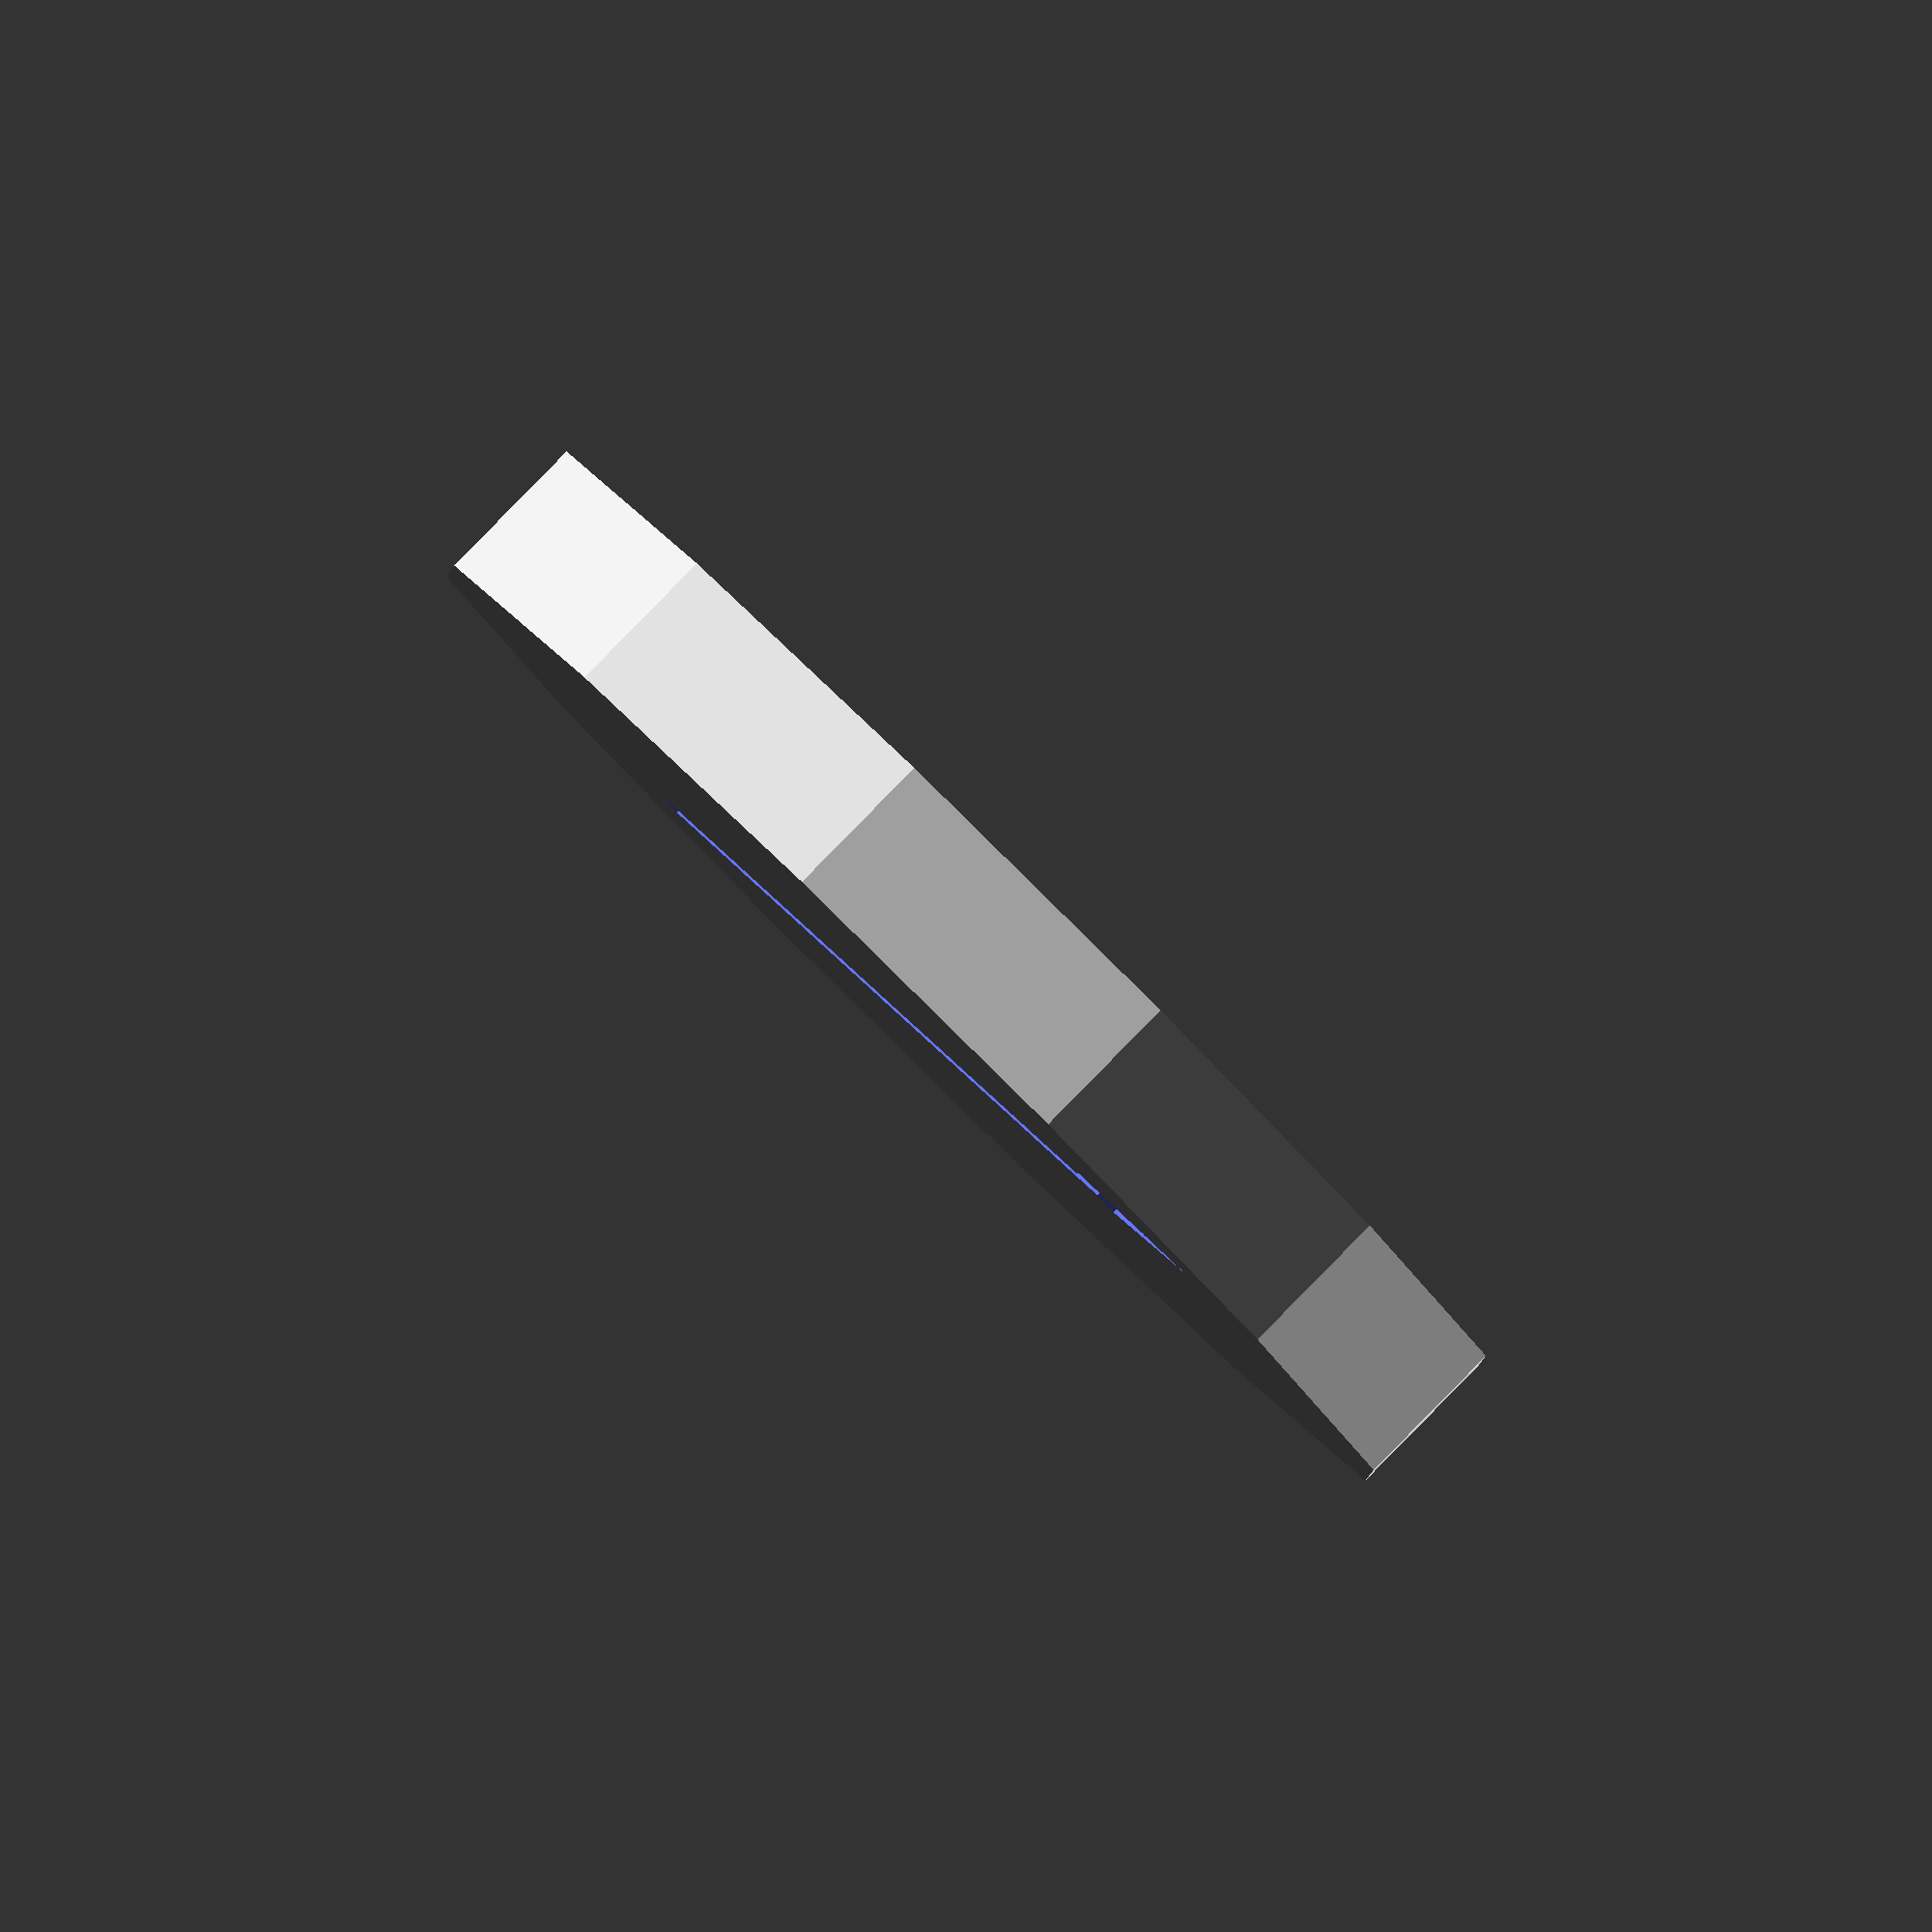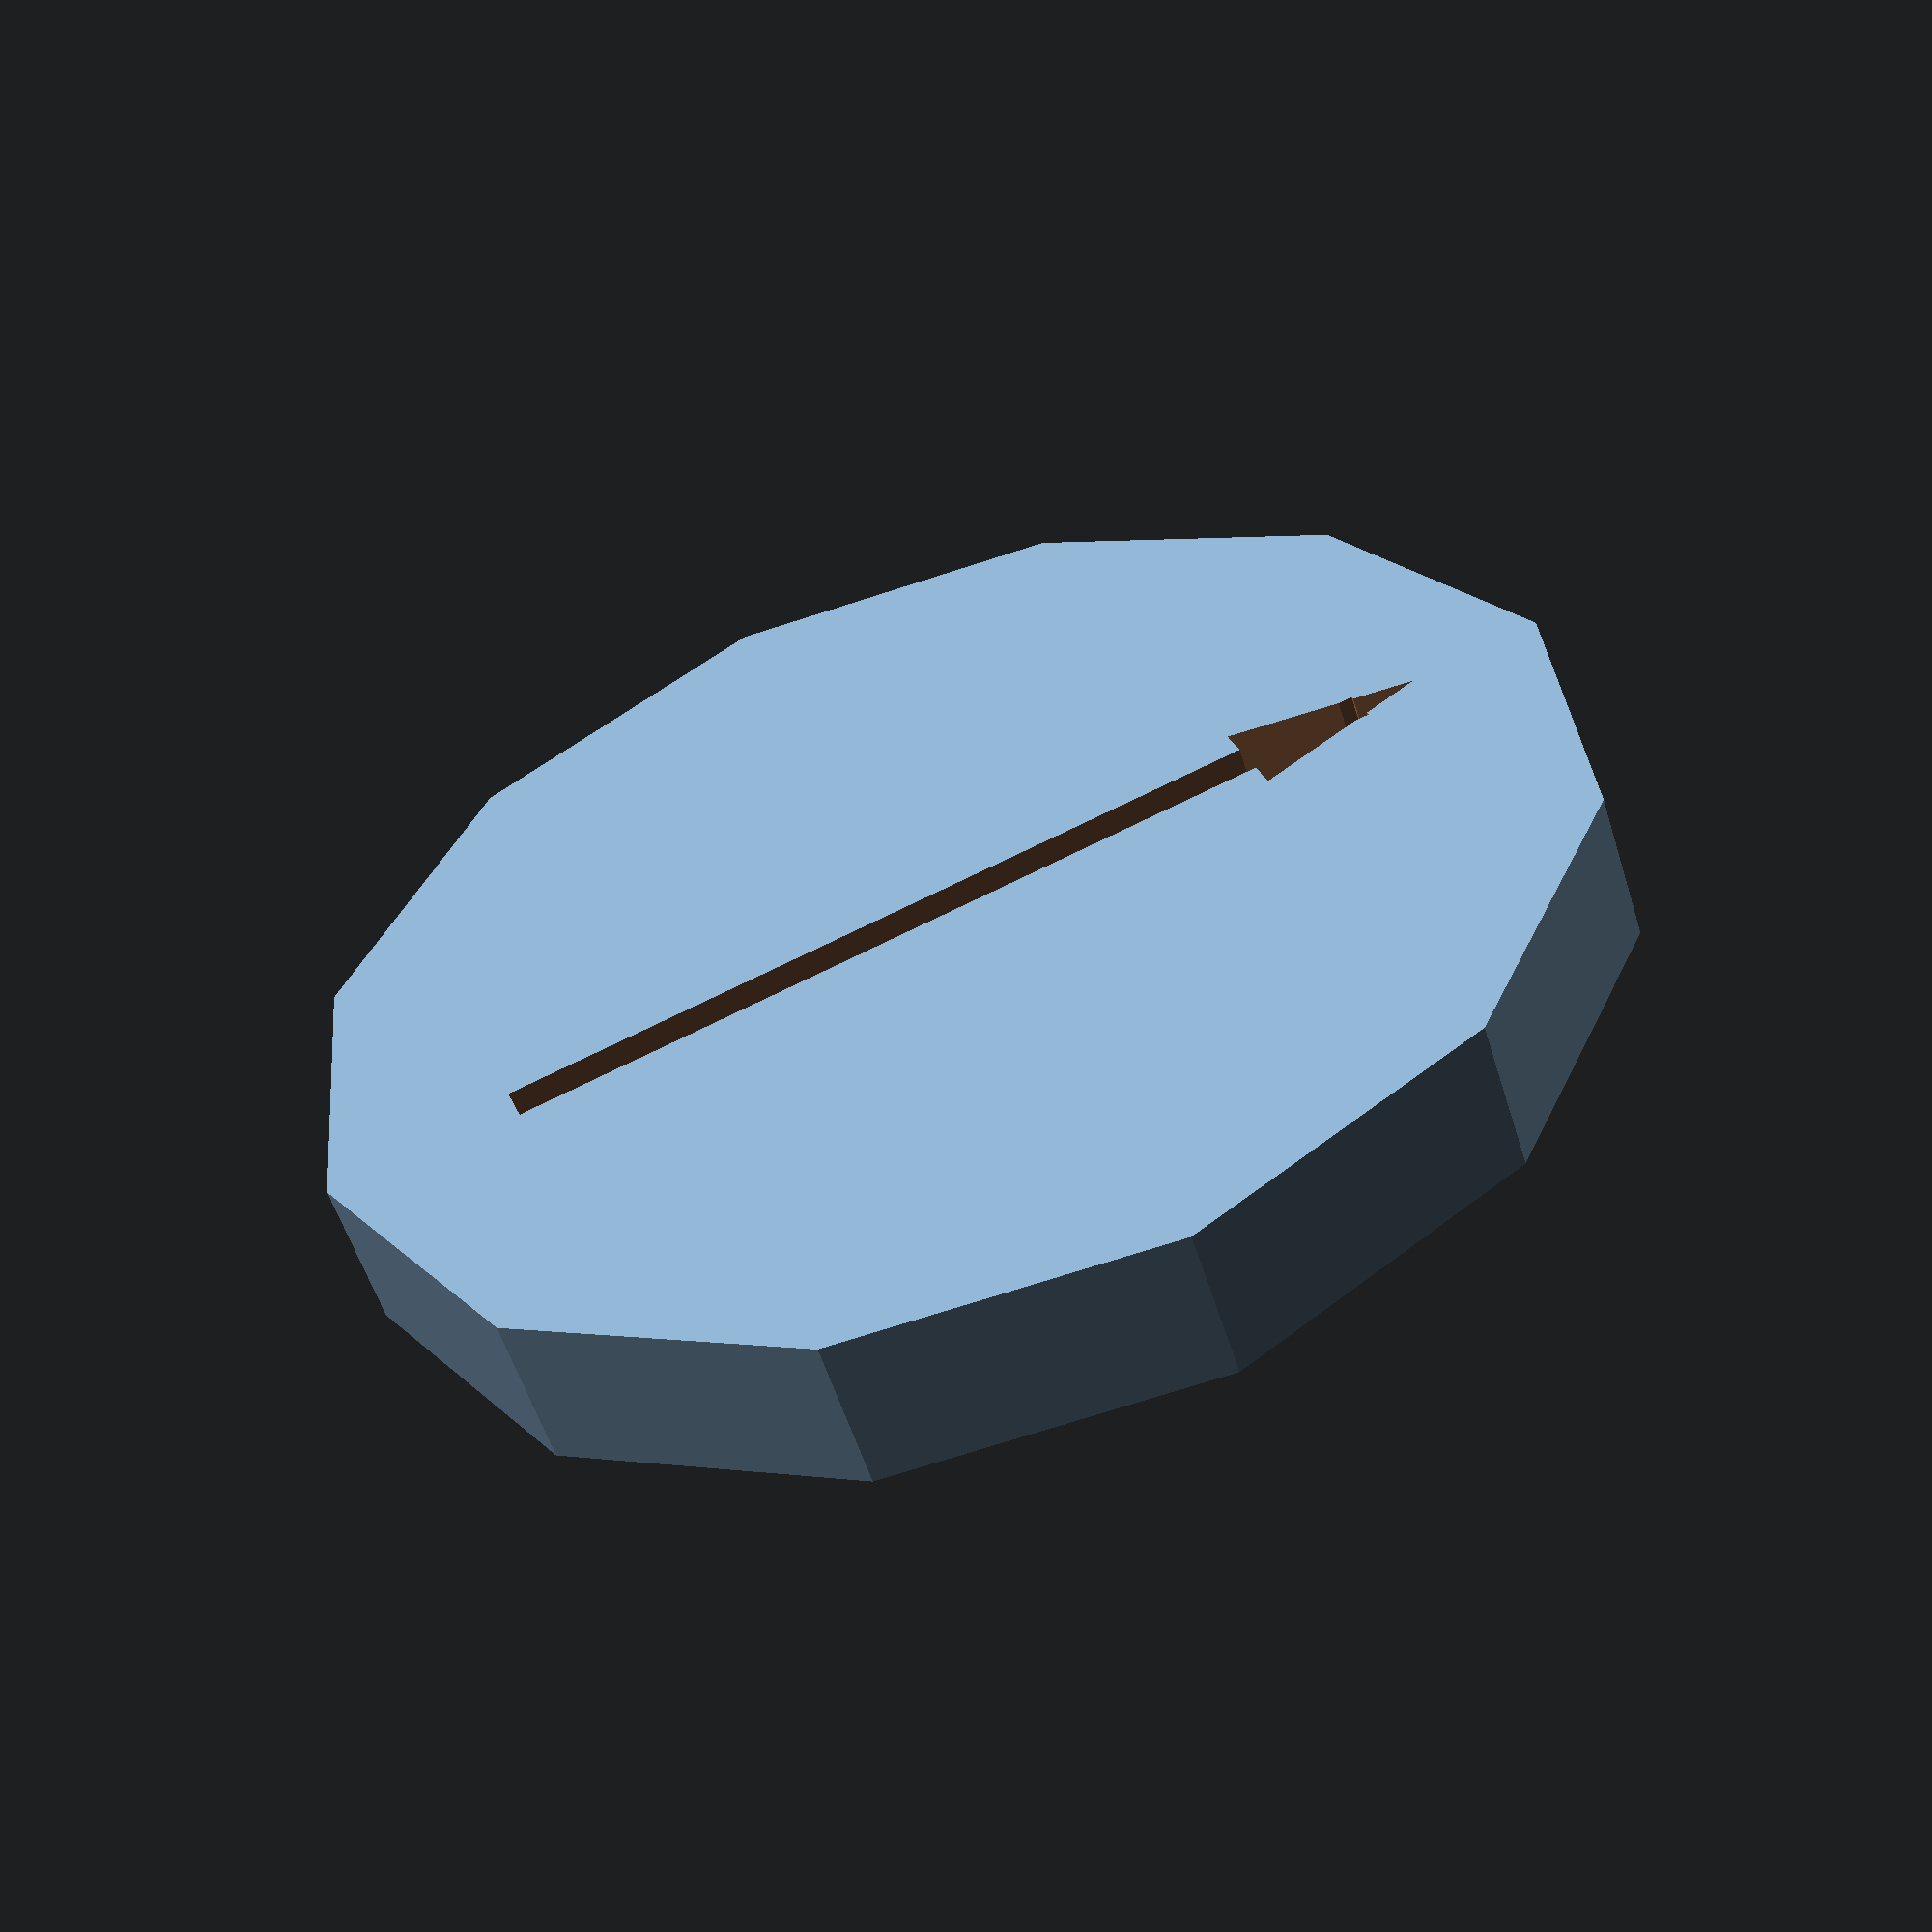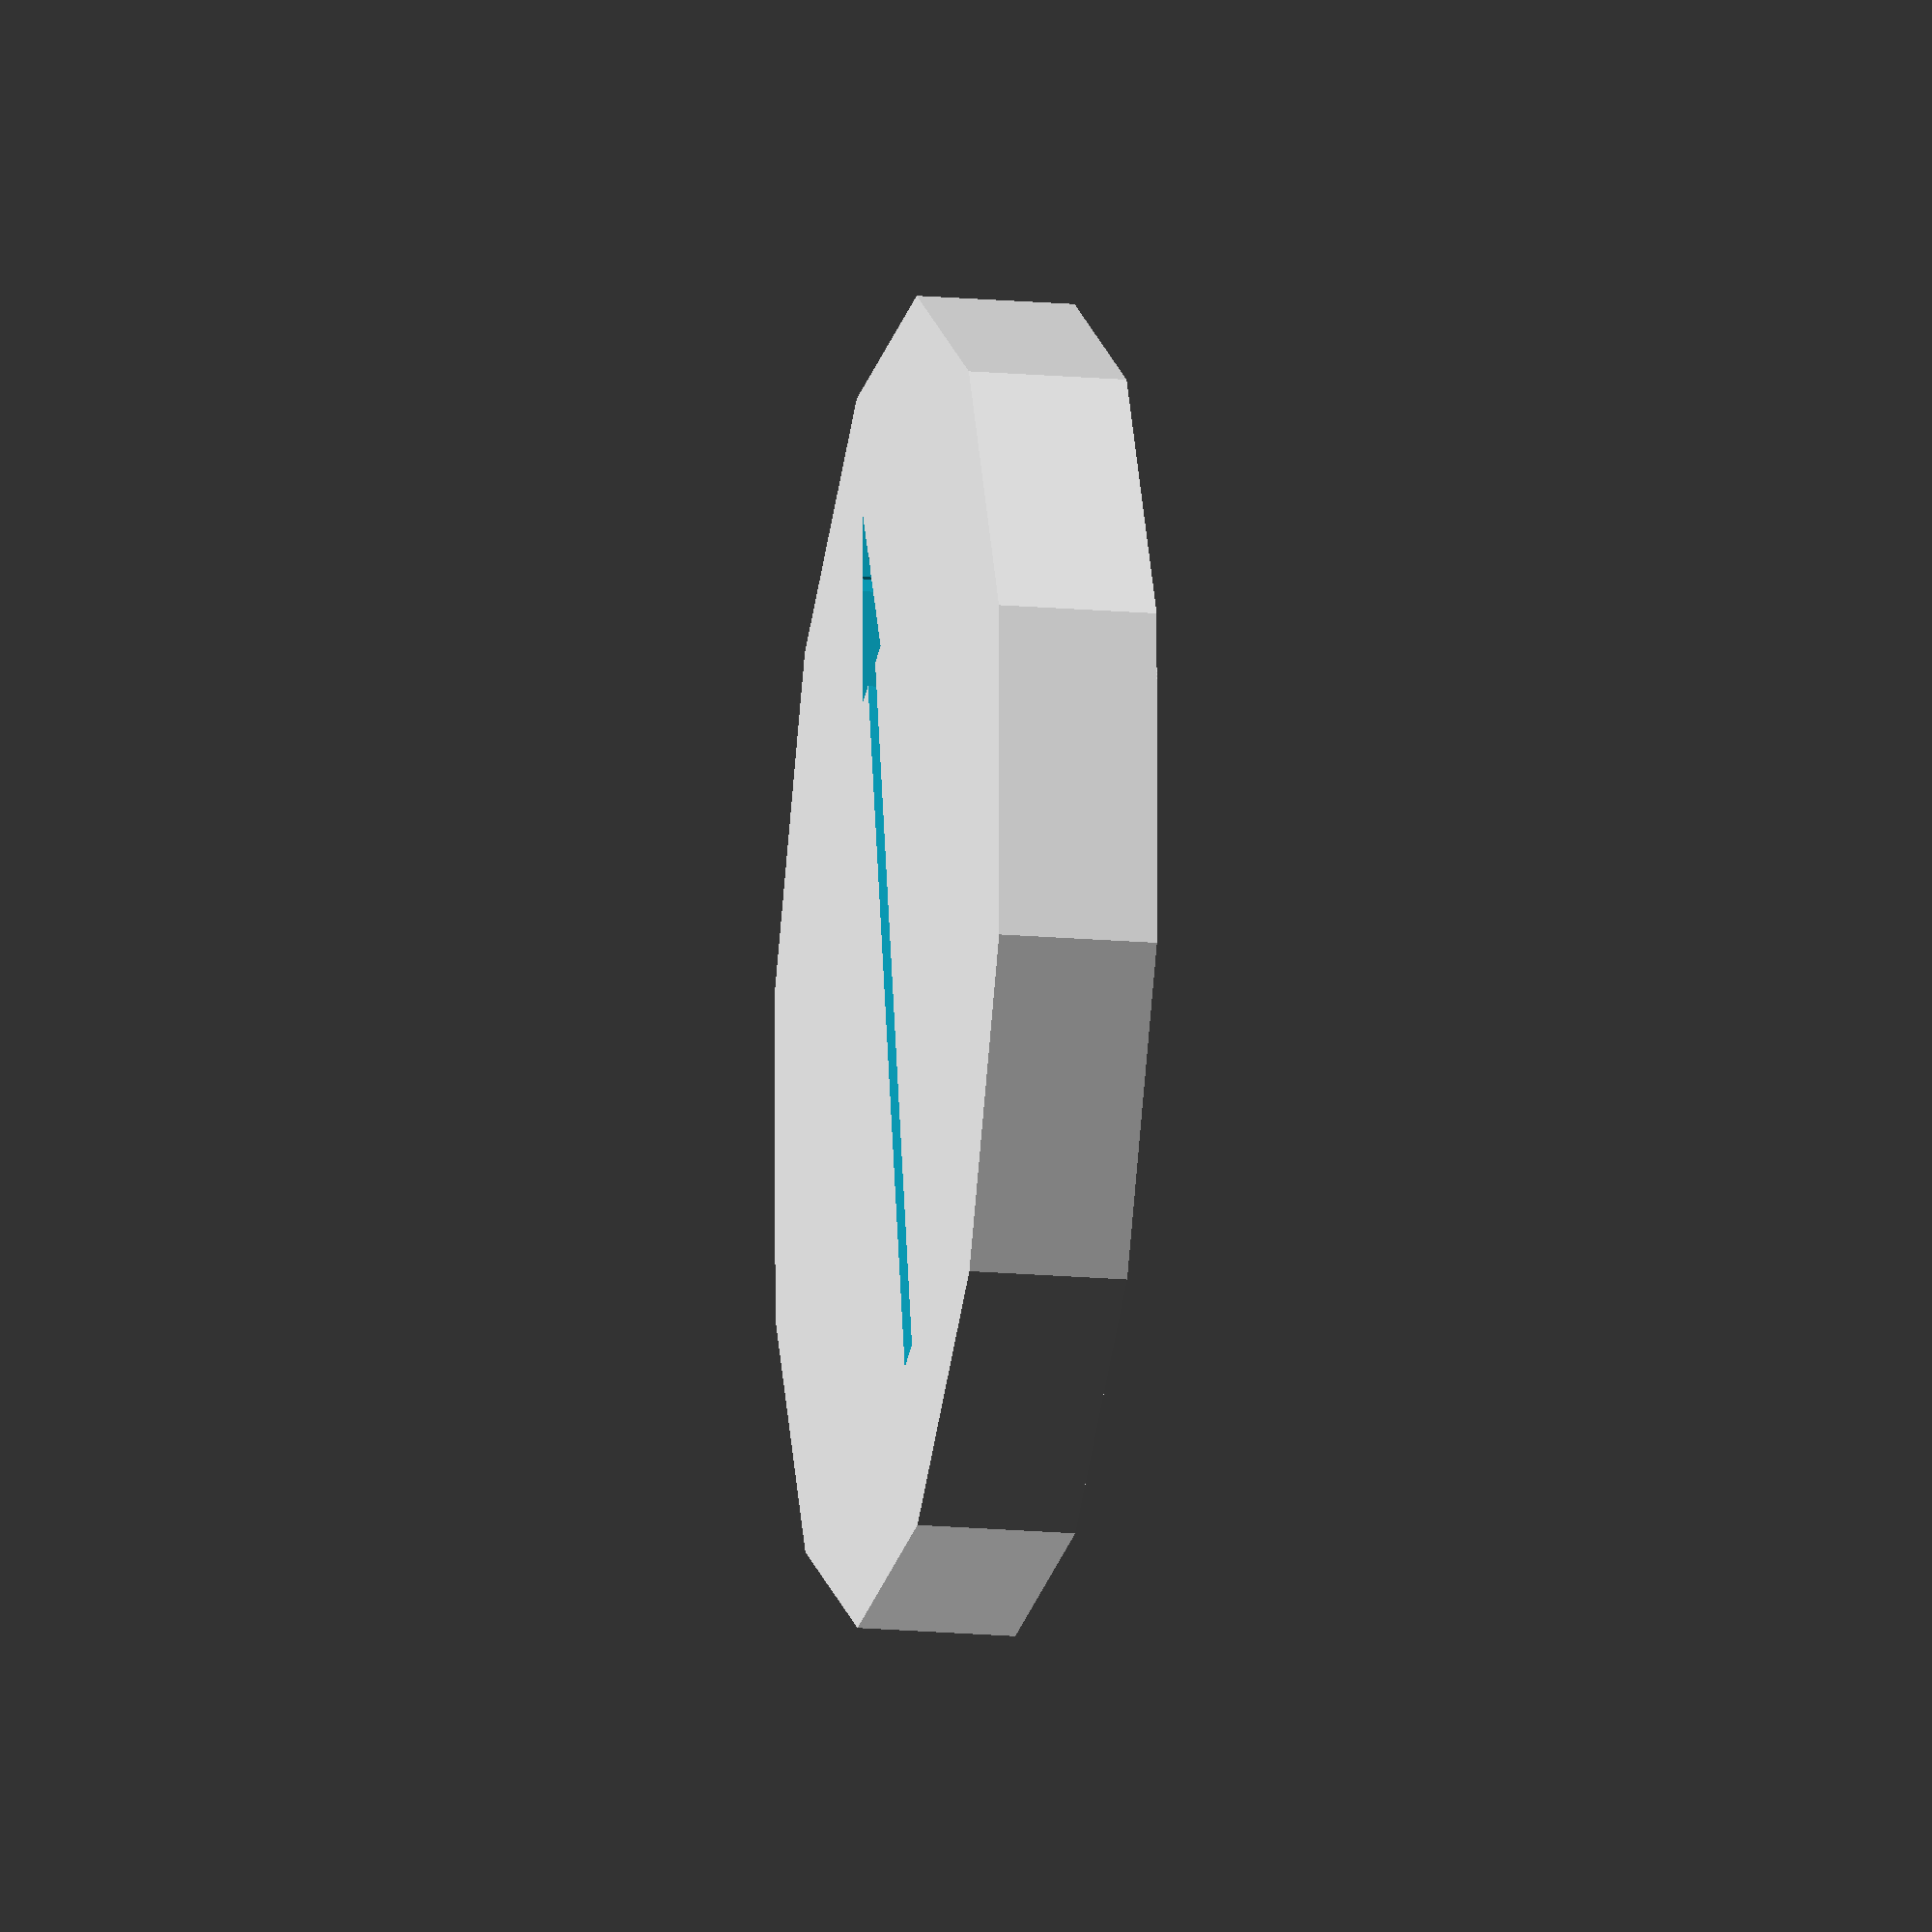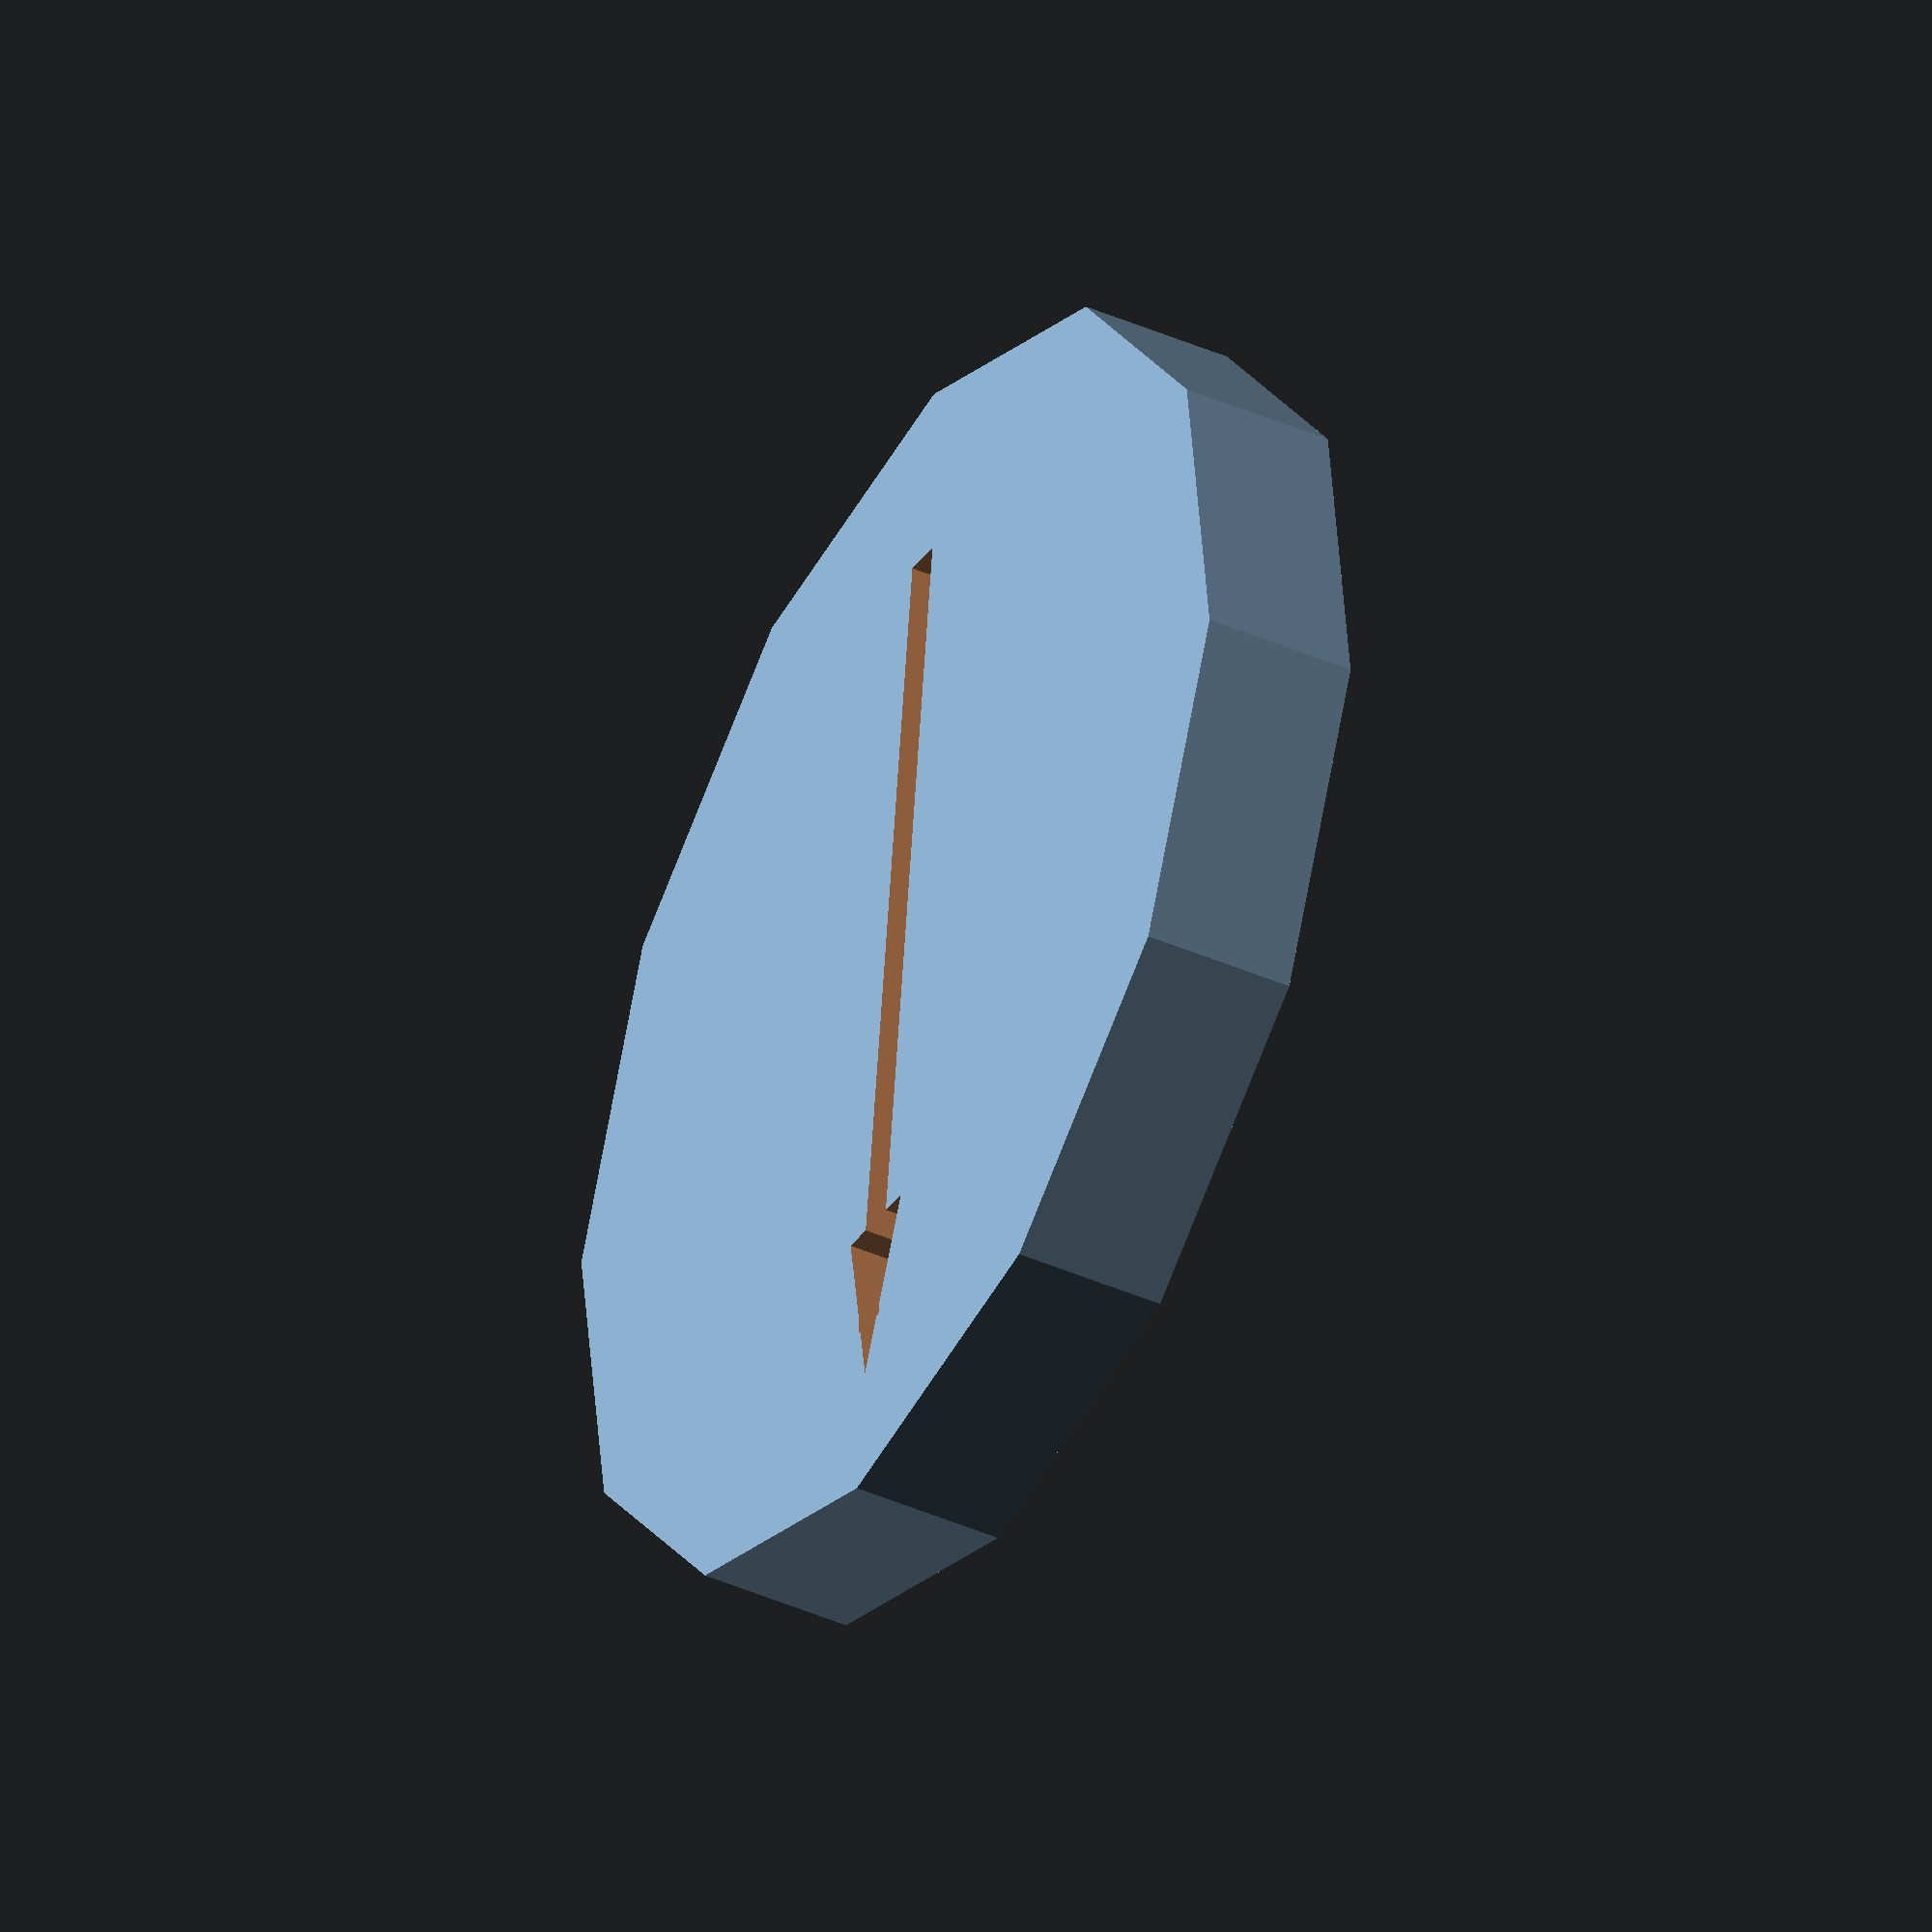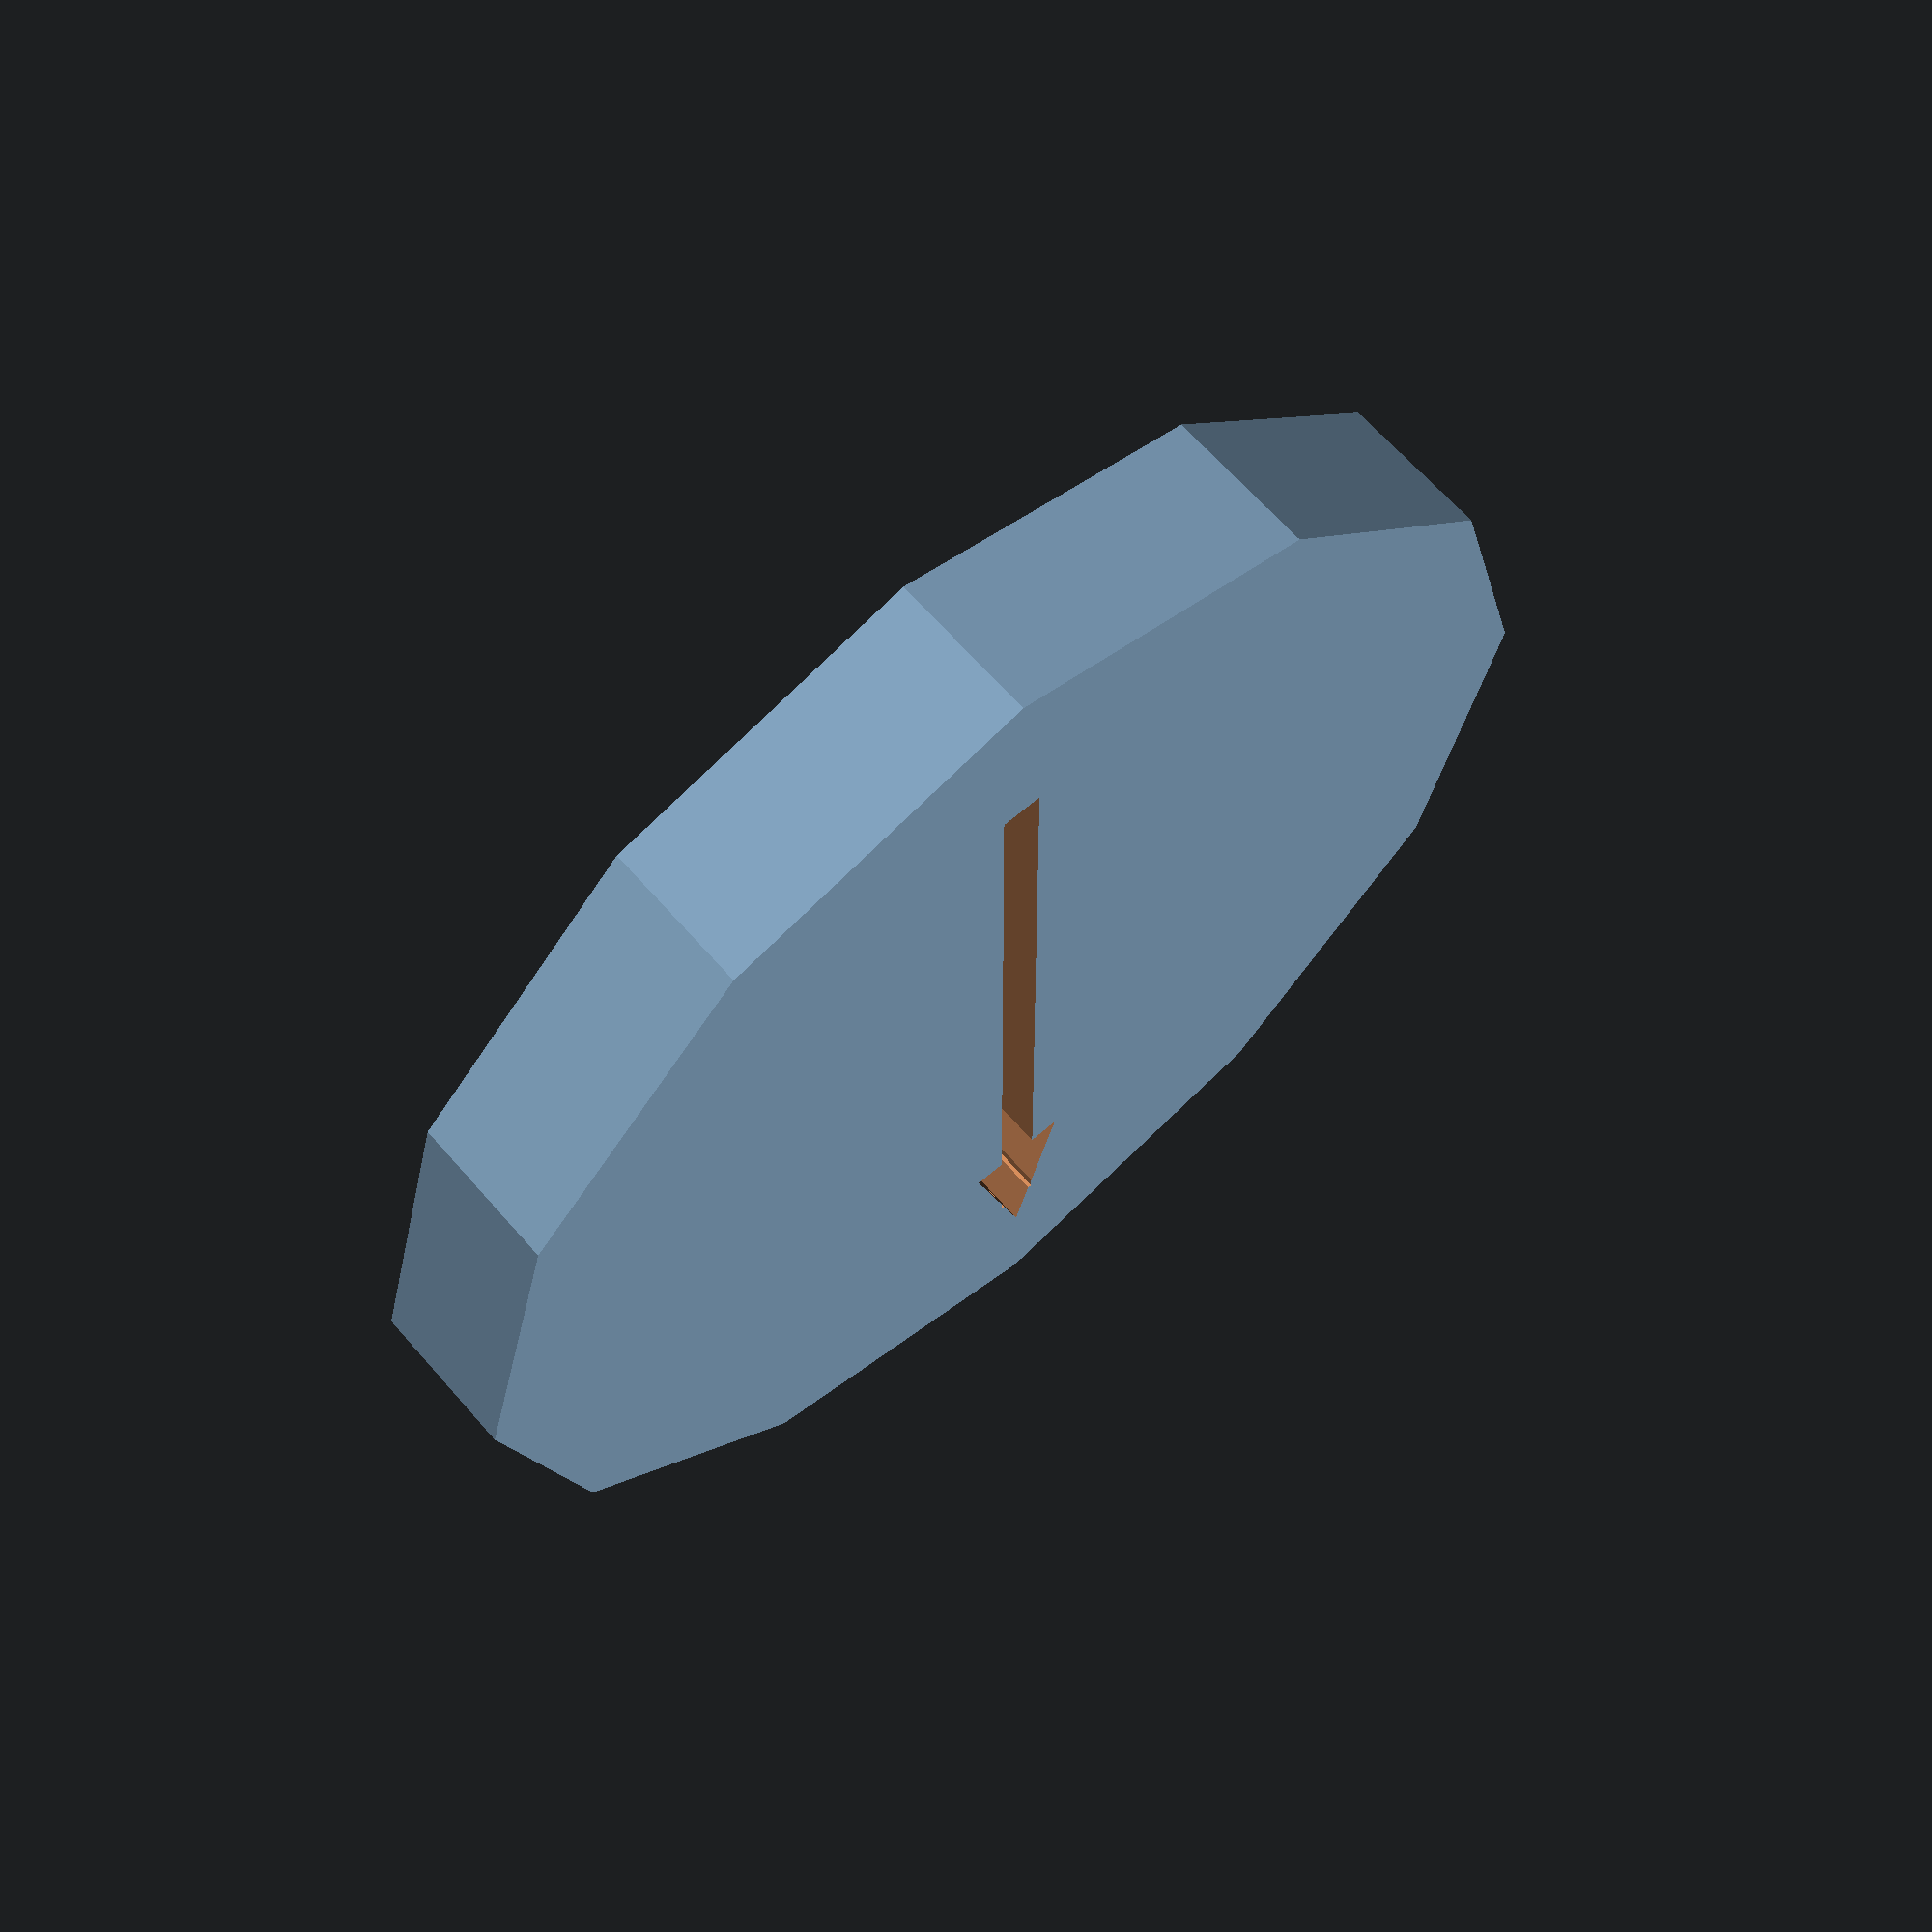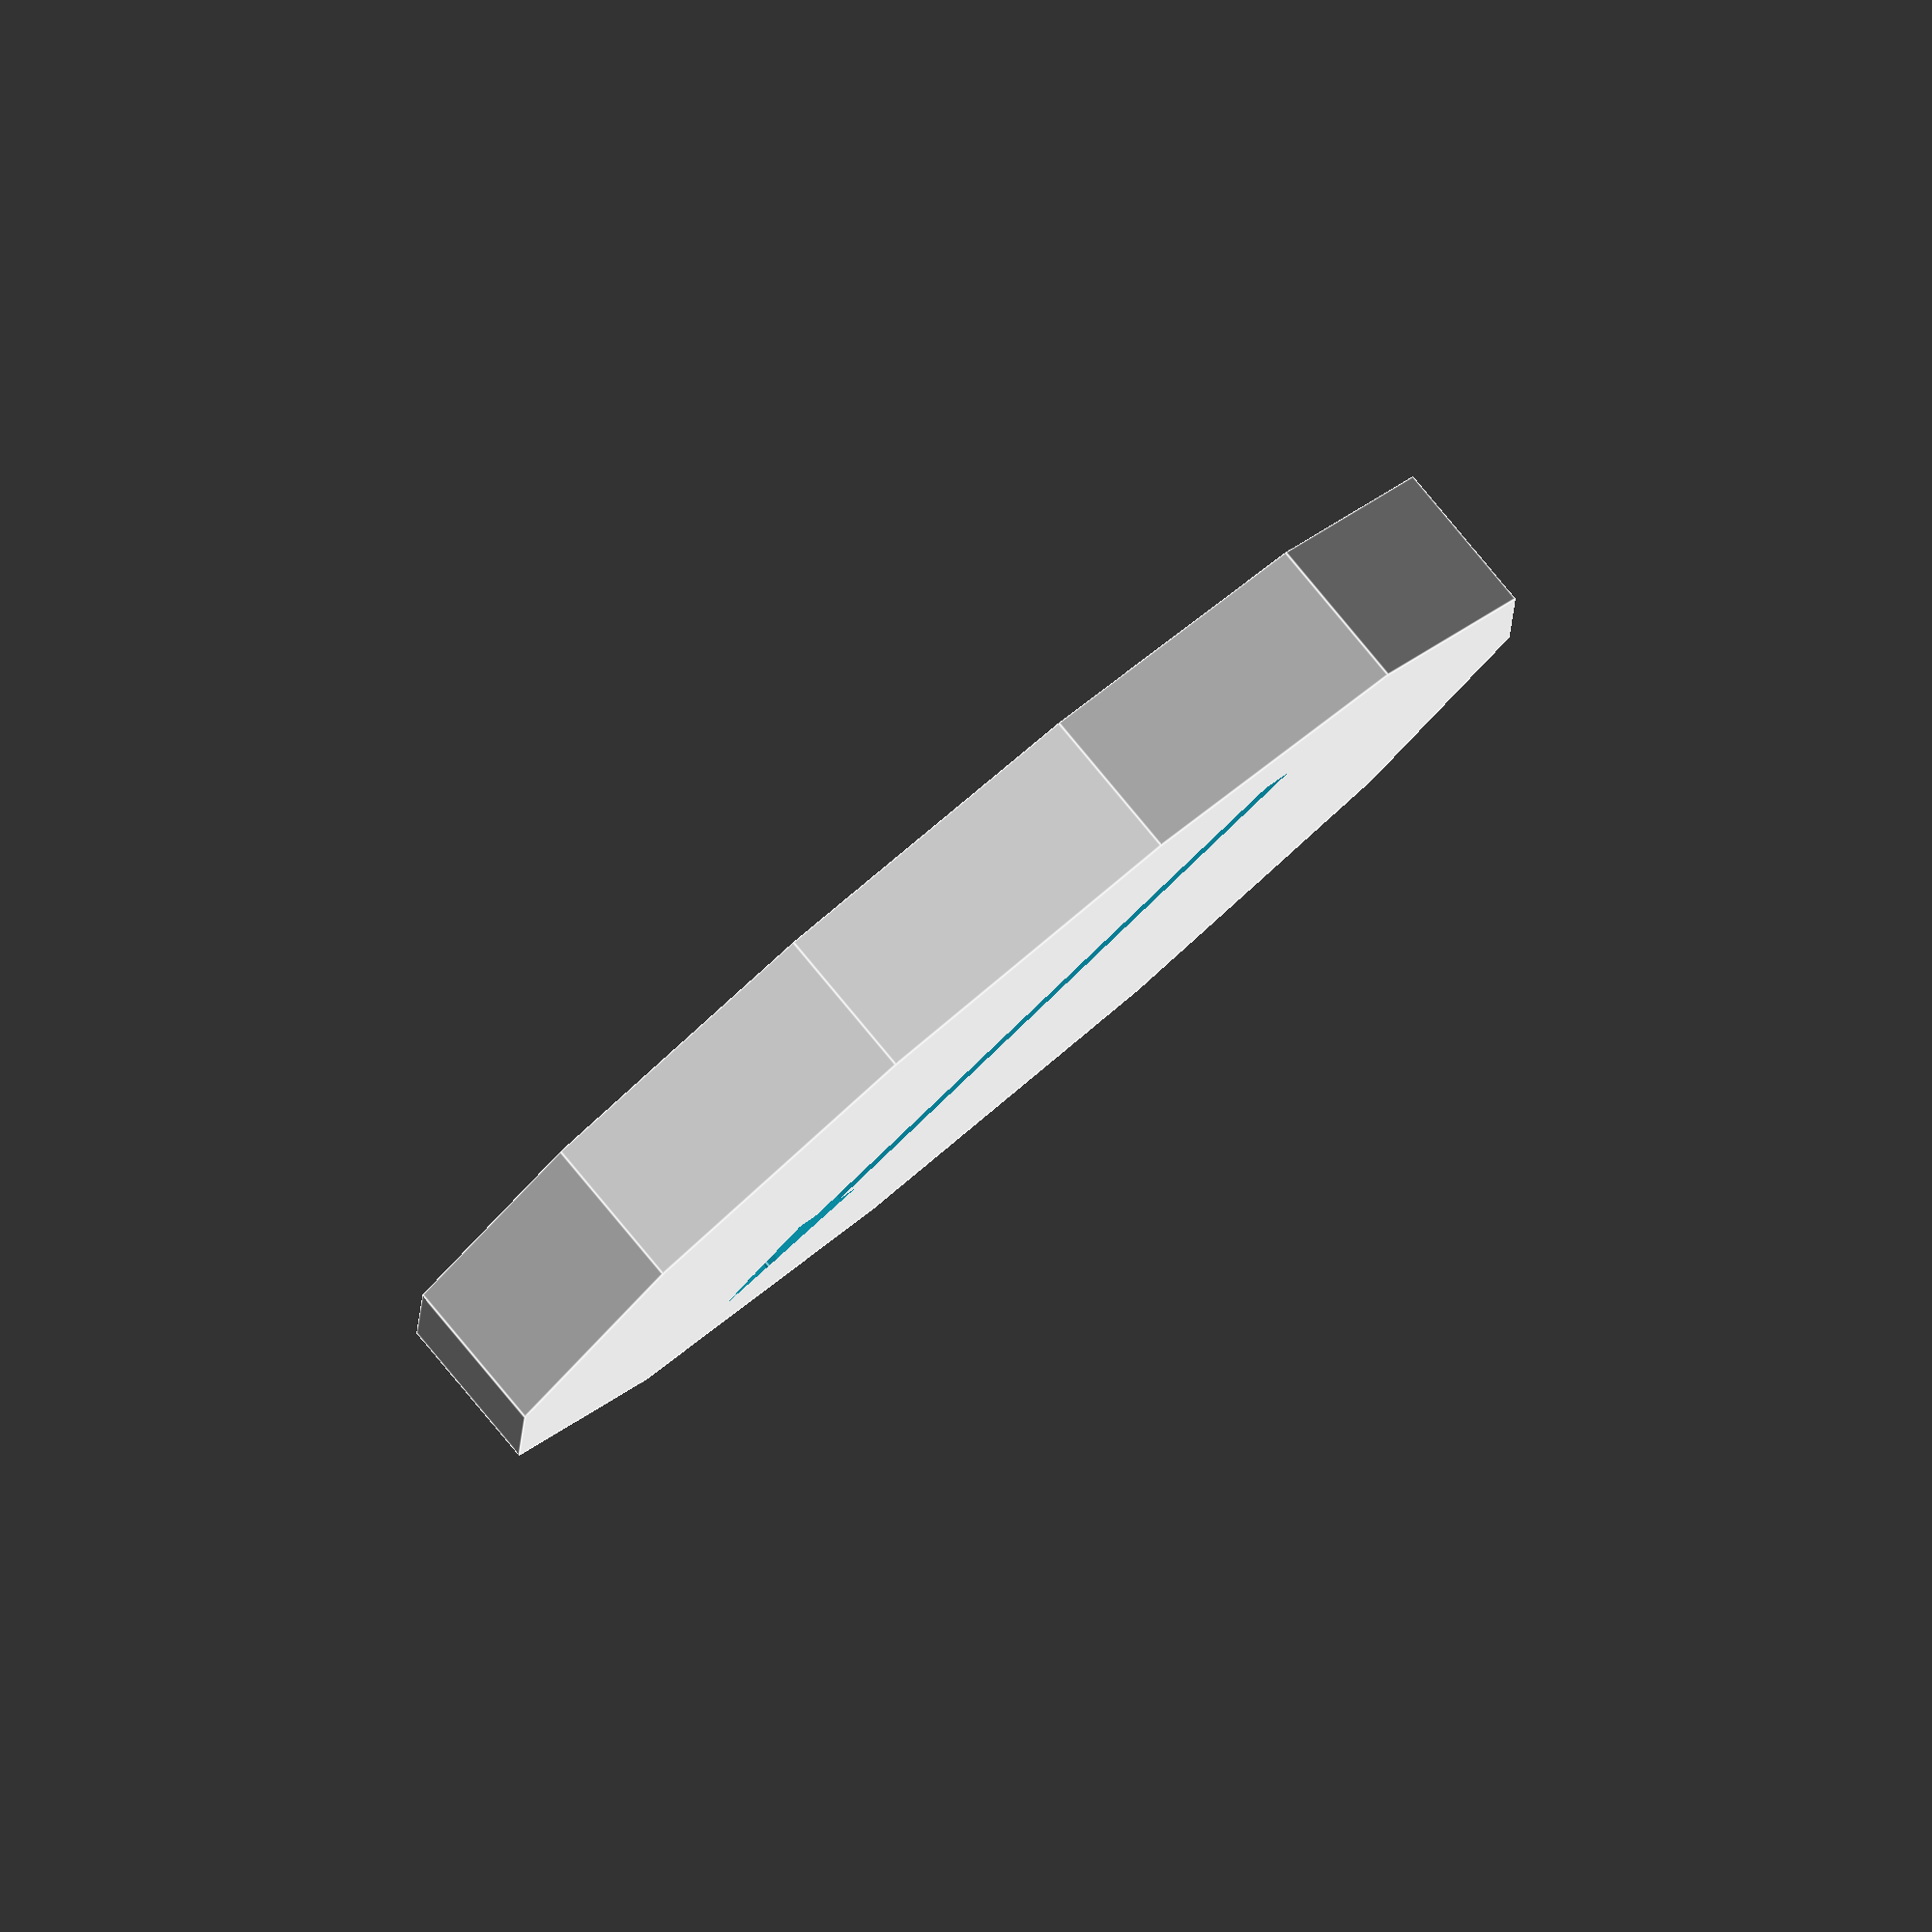
<openscad>

$fn=12;

// unit is mm

diameter = 25;
thickness = 3;
slit_width = 0.8;
arrow_base = 7;

ab_2 = arrow_base / 2;
ab_7 = arrow_base / 7;
thickness12 = 1.2 * thickness;
diameter_2 = diameter / 2;
fs = 0.4 * arrow_base; // feather side
fs2 = 2 * fs;


difference() {

  union() {
    cylinder(d=diameter, h=thickness, center=true);
  }

  union() {

    translate([ 0, 0, 0 ])
      cube([ slit_width, 0.7 * diameter, thickness12 ], center=true);

    translate([ 0, diameter_2 - 1.75 * ab_2, -0.5 * thickness12 ])
      linear_extrude(thickness12)
        polygon([
          [ -ab_7, 0 ], [ 0, ab_2 ], [ ab_7, 0 ] ]);
  }
}


</openscad>
<views>
elev=273.1 azim=46.9 roll=44.5 proj=o view=solid
elev=55.3 azim=290.3 roll=197.1 proj=p view=solid
elev=17.4 azim=344.8 roll=80.0 proj=o view=solid
elev=41.0 azim=187.0 roll=61.7 proj=o view=solid
elev=294.9 azim=180.3 roll=139.0 proj=p view=solid
elev=95.6 azim=46.3 roll=219.8 proj=o view=edges
</views>
